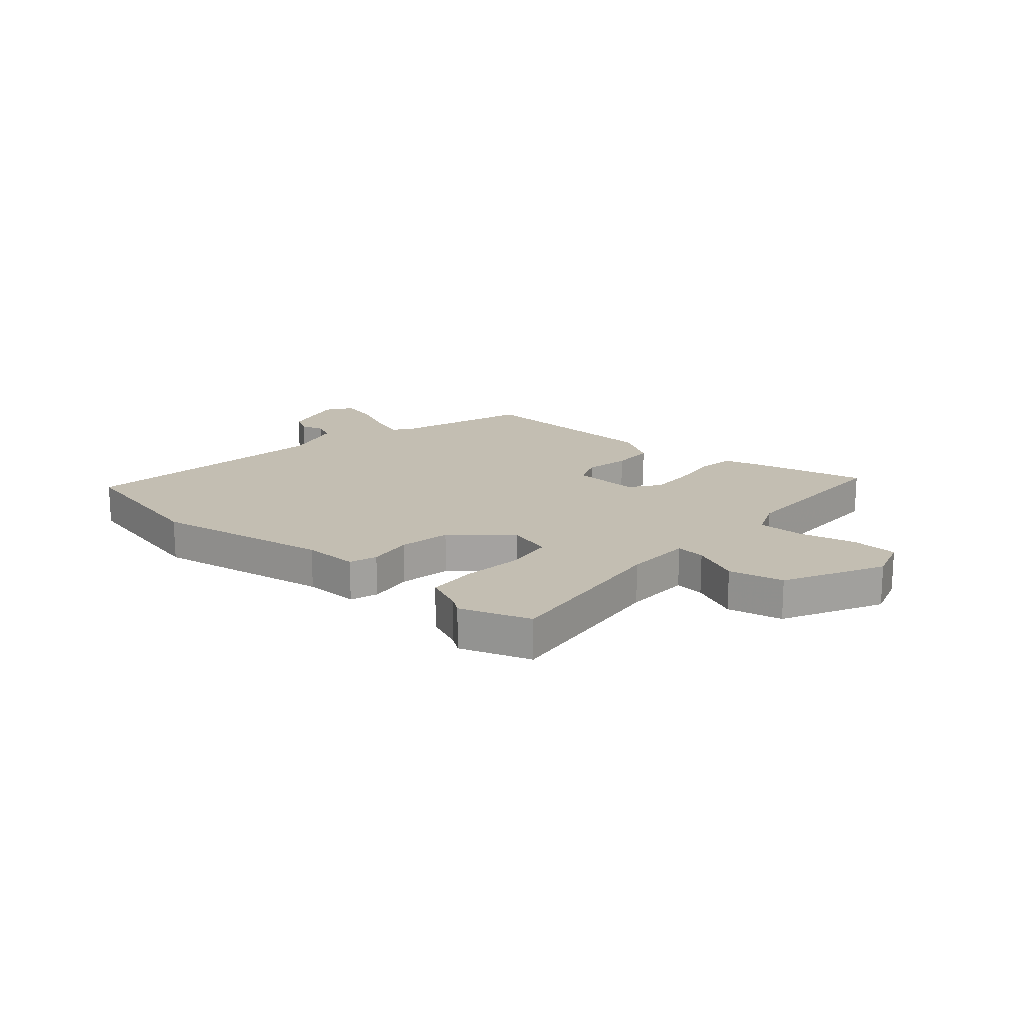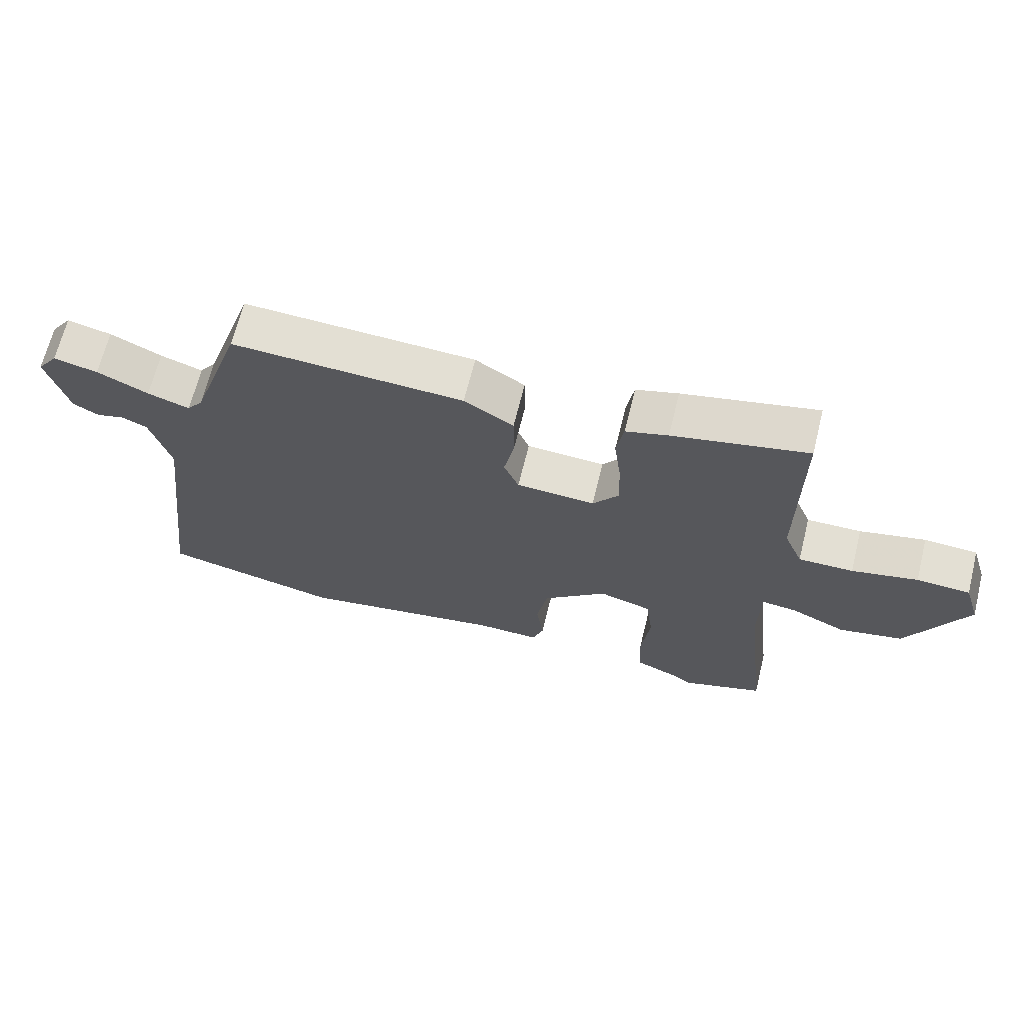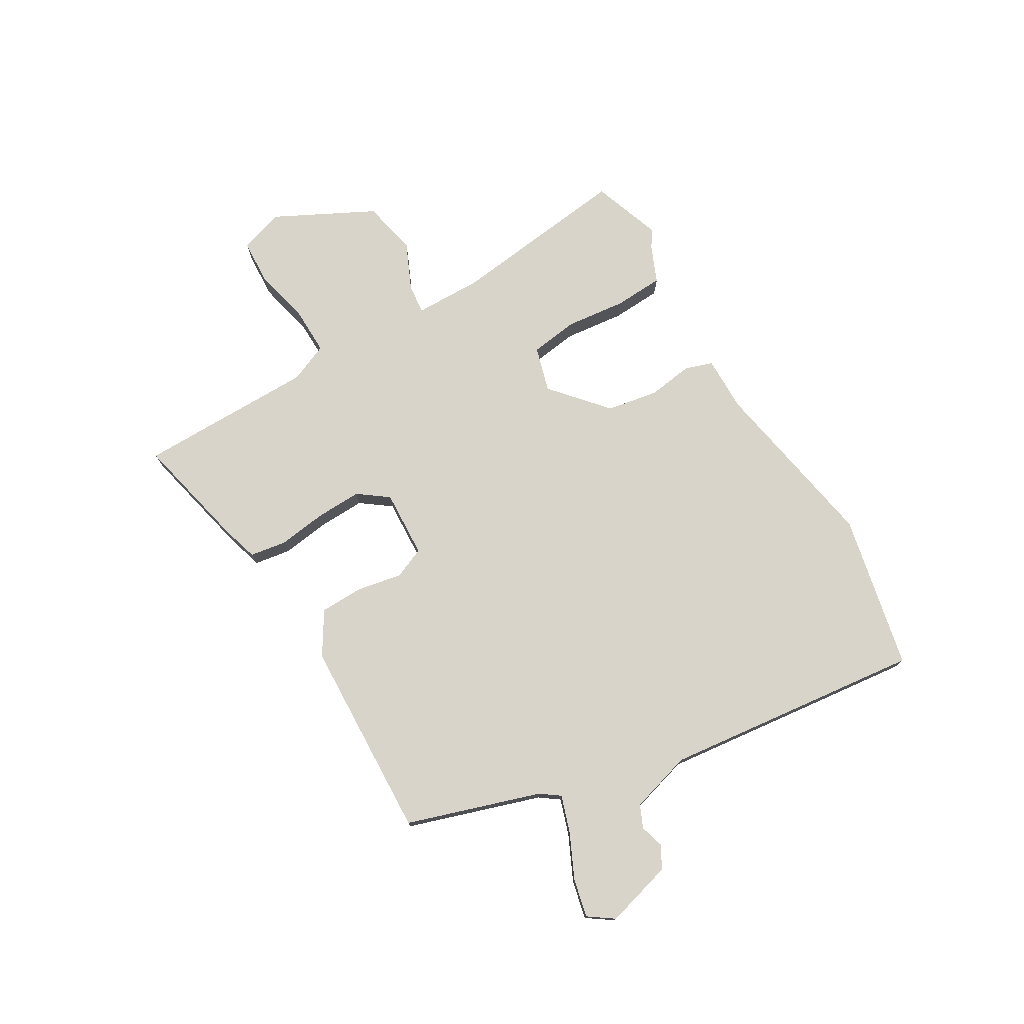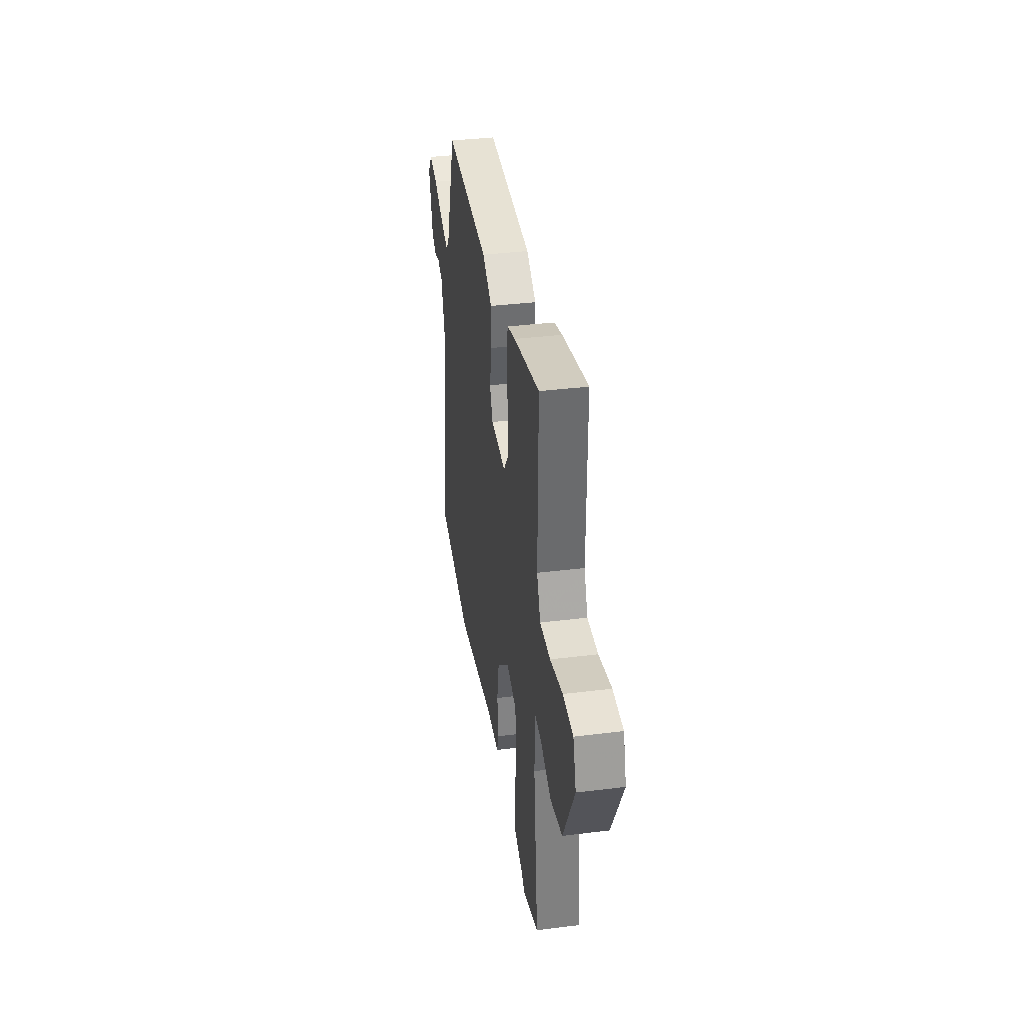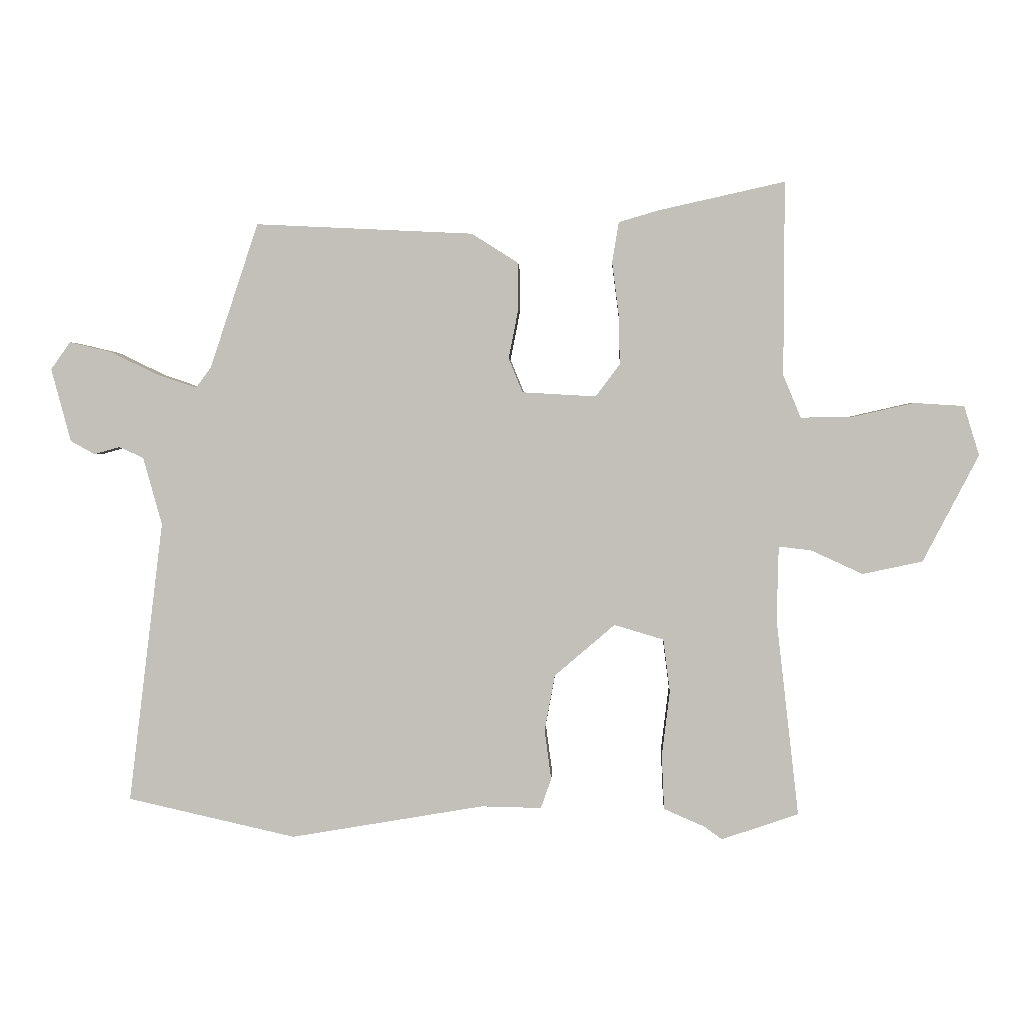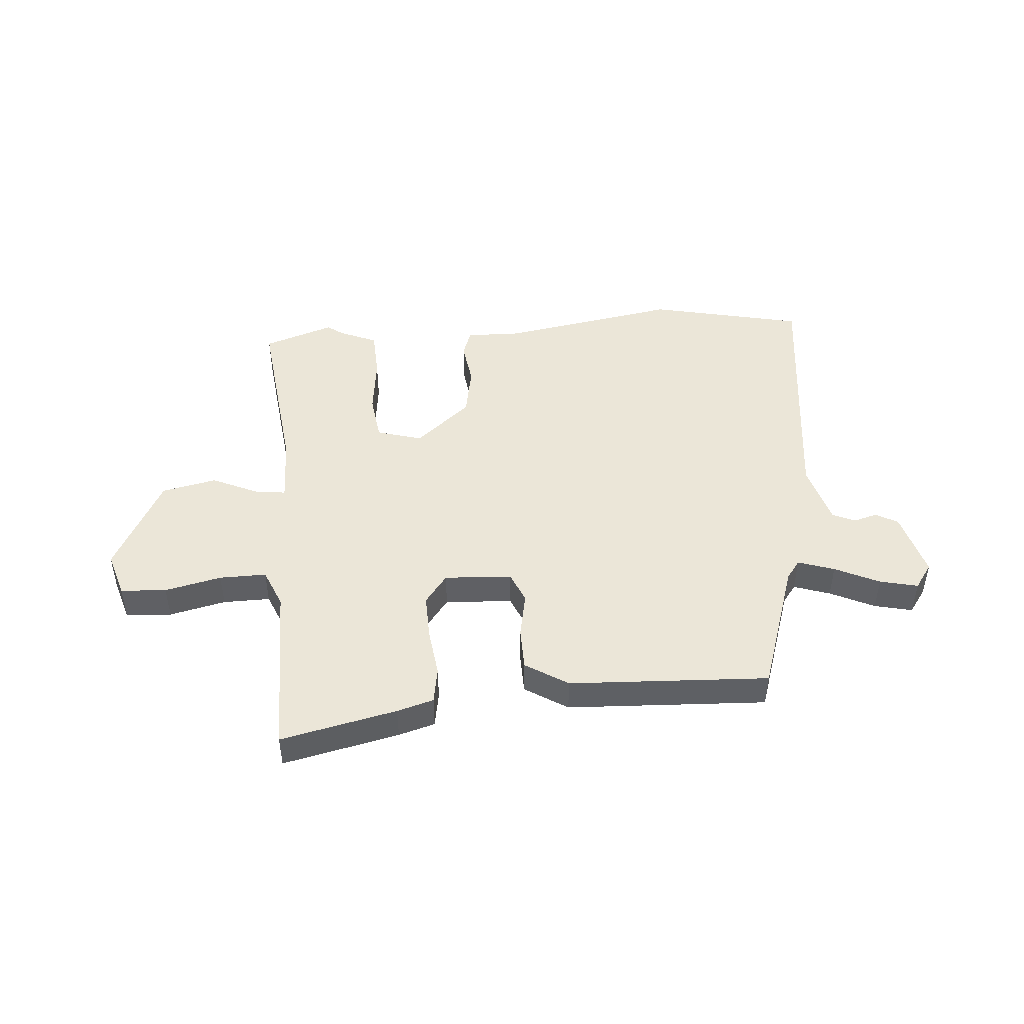
<metadata>
{"format":"obj","ext":"obj","renderer":"f3d","projection":"perspective","resolution":1024,"background":"white","views":[{"elev":17.3,"azim":-139.2,"up":"+Y"},{"elev":66.9,"azim":-166.1,"up":"+Z"},{"elev":75.4,"azim":59.0,"up":"+Y"},{"elev":37.0,"azim":-99.1,"up":"+Z"},{"elev":2.3,"azim":-177.4,"up":"+Z"},{"elev":46.4,"azim":-4.6,"up":"+Y"}]}
</metadata>
<code>
v -0.49 0.07 0.551
v -0.283 0.07 0.505
v -0.218 0.07 0.486
v -0.207 0.07 0.421
v -0.218 0.07 0.334
v -0.22 0.07 0.252
v -0.18 0.07 0.199
v -0.059 0.07 0.206
v -0.036 0.07 0.262
v -0.052 0.07 0.343
v -0.051 0.07 0.42
v 0.025 0.07 0.468
v 0.382 0.07 0.485
v 0.461 0.07 0.248
v 0.486 0.07 0.214
v 0.551 0.07 0.236
v 0.63 0.07 0.274
v 0.698 0.07 0.29
v 0.73 0.07 0.245
v 0.698 0.07 0.125
v 0.658 0.07 0.103
v 0.616 0.07 0.115
v 0.576 0.07 0.097
v 0.545 0.07 -0.014
v 0.602 0.07 -0.477
v 0.326 0.07 -0.539
v 0.009 0.07 -0.485
v -0.09 0.07 -0.487
v -0.107 0.07 -0.438
v -0.096 0.07 -0.357
v -0.113 0.07 -0.265
v -0.212 0.07 -0.18
v -0.293 0.07 -0.204
v -0.304 0.07 -0.29
v -0.291 0.07 -0.398
v -0.295 0.07 -0.487
v -0.362 0.07 -0.516
v -0.391 0.07 -0.537
v -0.517 0.07 -0.494
v -0.48 0.07 -0.17
v -0.483 0.07 -0.049
v -0.536 0.07 -0.055
v -0.621 0.07 -0.094
v -0.719 0.07 -0.073
v -0.81 0.07 0.102
v -0.785 0.07 0.183
v -0.703 0.07 0.188
v -0.602 0.07 0.165
v -0.518 0.07 0.164
v -0.489 0.07 0.234
v -0.49 0 0.551
v -0.283 0 0.505
v -0.218 0 0.486
v -0.207 0 0.421
v -0.218 0 0.334
v -0.22 0 0.252
v -0.18 0 0.199
v -0.059 0 0.206
v -0.036 0 0.262
v -0.052 0 0.343
v -0.051 0 0.42
v 0.025 0 0.468
v 0.382 0 0.485
v 0.461 0 0.248
v 0.486 0 0.214
v 0.551 0 0.236
v 0.63 0 0.274
v 0.698 0 0.29
v 0.73 0 0.245
v 0.698 0 0.125
v 0.658 0 0.103
v 0.616 0 0.115
v 0.576 0 0.097
v 0.545 0 -0.014
v 0.602 0 -0.477
v 0.326 0 -0.539
v 0.009 0 -0.485
v -0.09 0 -0.487
v -0.107 0 -0.438
v -0.096 0 -0.357
v -0.113 0 -0.265
v -0.212 0 -0.18
v -0.293 0 -0.204
v -0.304 0 -0.29
v -0.291 0 -0.398
v -0.295 0 -0.487
v -0.362 0 -0.516
v -0.391 0 -0.537
v -0.517 0 -0.494
v -0.48 0 -0.17
v -0.483 0 -0.049
v -0.536 0 -0.055
v -0.621 0 -0.094
v -0.719 0 -0.073
v -0.81 0 0.102
v -0.785 0 0.183
v -0.703 0 0.188
v -0.602 0 0.165
v -0.518 0 0.164
v -0.489 0 0.234
f 46 47 48
f 45 46 48
f 44 45 48
f 43 44 48
f 42 43 48
f 41 42 48 49
f 37 38 39 40
f 37 40 41
f 36 37 41
f 35 36 41
f 34 35 41
f 41 49 50
f 34 41 50
f 33 34 50
f 27 28 29 30
f 27 30 31
f 26 27 31
f 25 26 31
f 24 25 31
f 23 24 31 32
f 20 21 22
f 19 20 22
f 18 19 22
f 17 18 22
f 16 17 22
f 23 32 33
f 22 23 33
f 16 22 33
f 15 16 33
f 12 13 14
f 11 12 14
f 10 11 14
f 9 10 14
f 8 9 14 15
f 3 4 5
f 2 3 5
f 1 2 5
f 50 1 5
f 33 50 5
f 7 8 15 33
f 6 7 33
f 5 6 33
f 98 97 96
f 98 96 95
f 98 95 94
f 98 94 93
f 98 93 92
f 99 98 92 91
f 90 89 88 87
f 91 90 87
f 91 87 86
f 91 86 85
f 91 85 84
f 100 99 91
f 100 91 84
f 100 84 83
f 80 79 78 77
f 81 80 77
f 81 77 76
f 81 76 75
f 81 75 74
f 82 81 74 73
f 72 71 70
f 72 70 69
f 72 69 68
f 72 68 67
f 72 67 66
f 83 82 73
f 83 73 72
f 83 72 66
f 83 66 65
f 64 63 62
f 64 62 61
f 64 61 60
f 64 60 59
f 65 64 59 58
f 55 54 53
f 55 53 52
f 55 52 51
f 55 51 100
f 55 100 83
f 83 65 58 57
f 83 57 56
f 83 56 55
f 1 51 52 2
f 2 52 53 3
f 3 53 54 4
f 4 54 55 5
f 5 55 56 6
f 6 56 57 7
f 7 57 58 8
f 8 58 59 9
f 9 59 60 10
f 10 60 61 11
f 11 61 62 12
f 12 62 63 13
f 13 63 64 14
f 14 64 65 15
f 15 65 66 16
f 16 66 67 17
f 17 67 68 18
f 18 68 69 19
f 19 69 70 20
f 20 70 71 21
f 21 71 72 22
f 22 72 73 23
f 23 73 74 24
f 24 74 75 25
f 25 75 76 26
f 26 76 77 27
f 27 77 78 28
f 28 78 79 29
f 29 79 80 30
f 30 80 81 31
f 31 81 82 32
f 32 82 83 33
f 33 83 84 34
f 34 84 85 35
f 35 85 86 36
f 36 86 87 37
f 37 87 88 38
f 38 88 89 39
f 39 89 90 40
f 40 90 91 41
f 41 91 92 42
f 42 92 93 43
f 43 93 94 44
f 44 94 95 45
f 45 95 96 46
f 46 96 97 47
f 47 97 98 48
f 48 98 99 49
f 49 99 100 50
f 50 100 51 1

</code>
